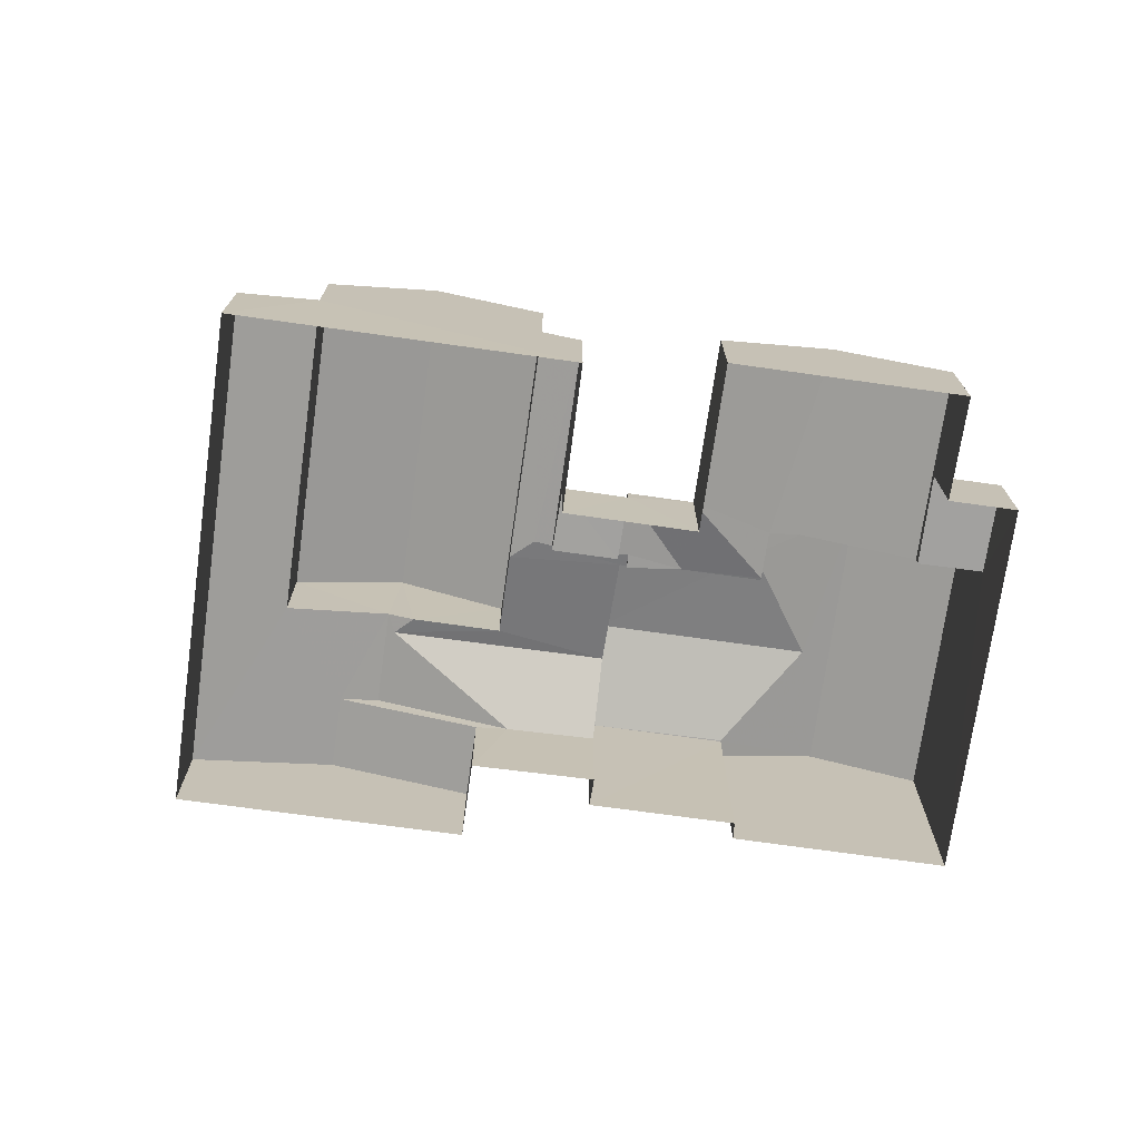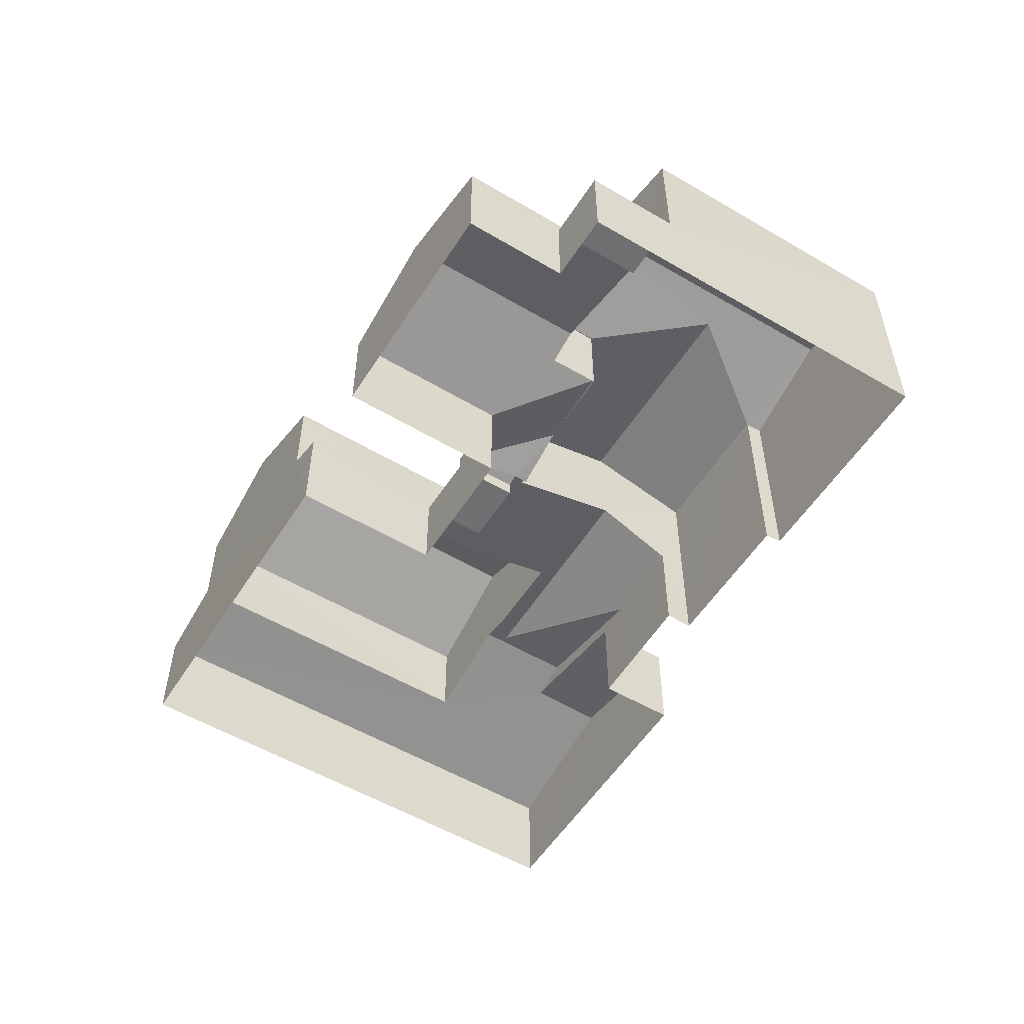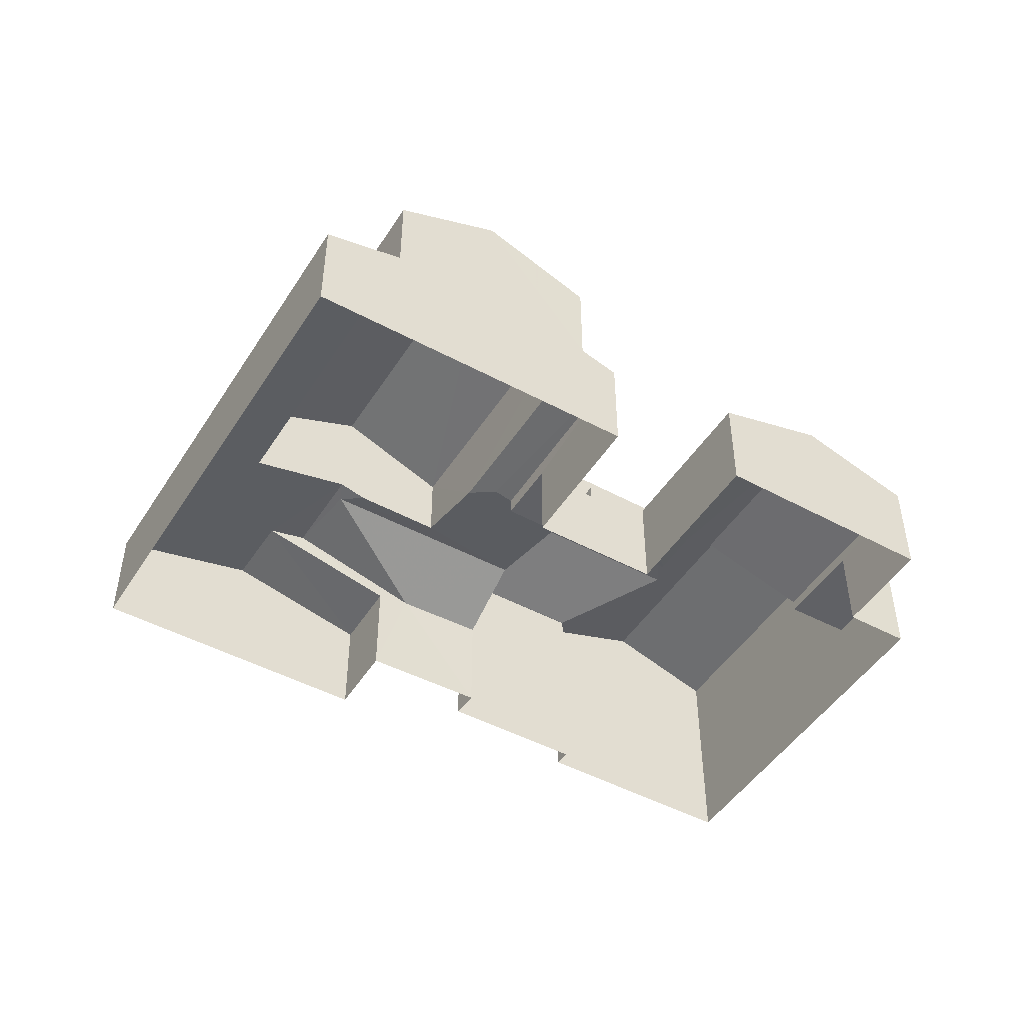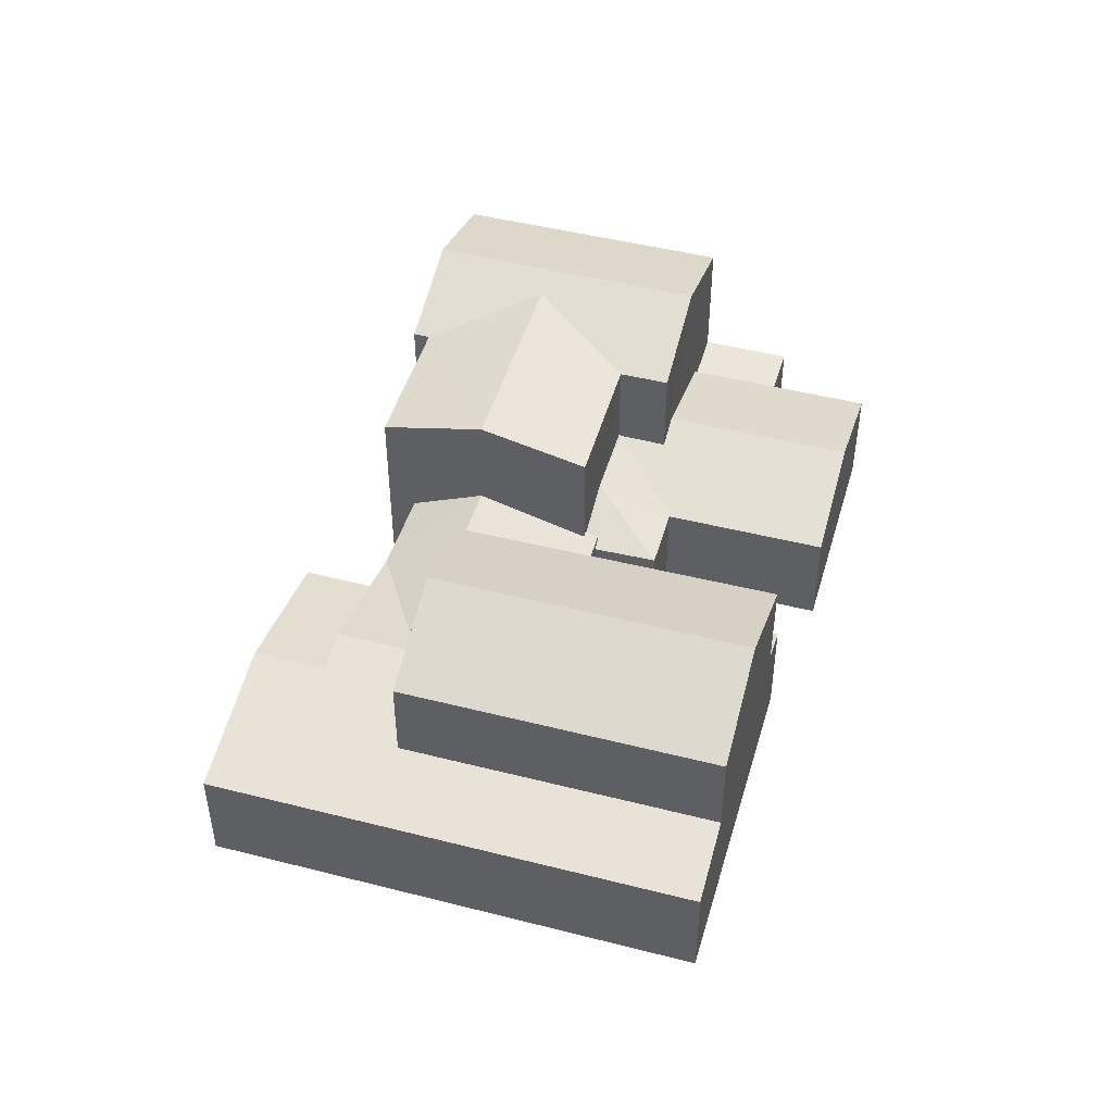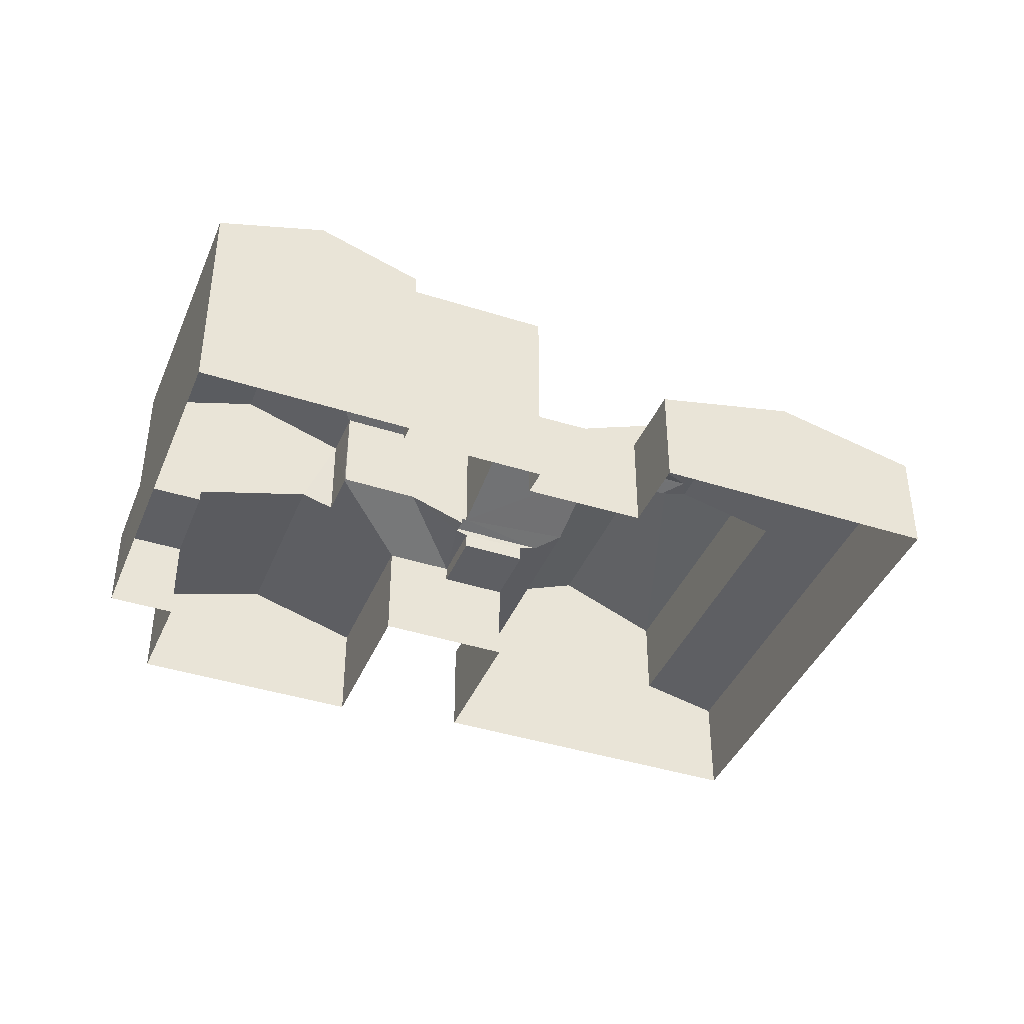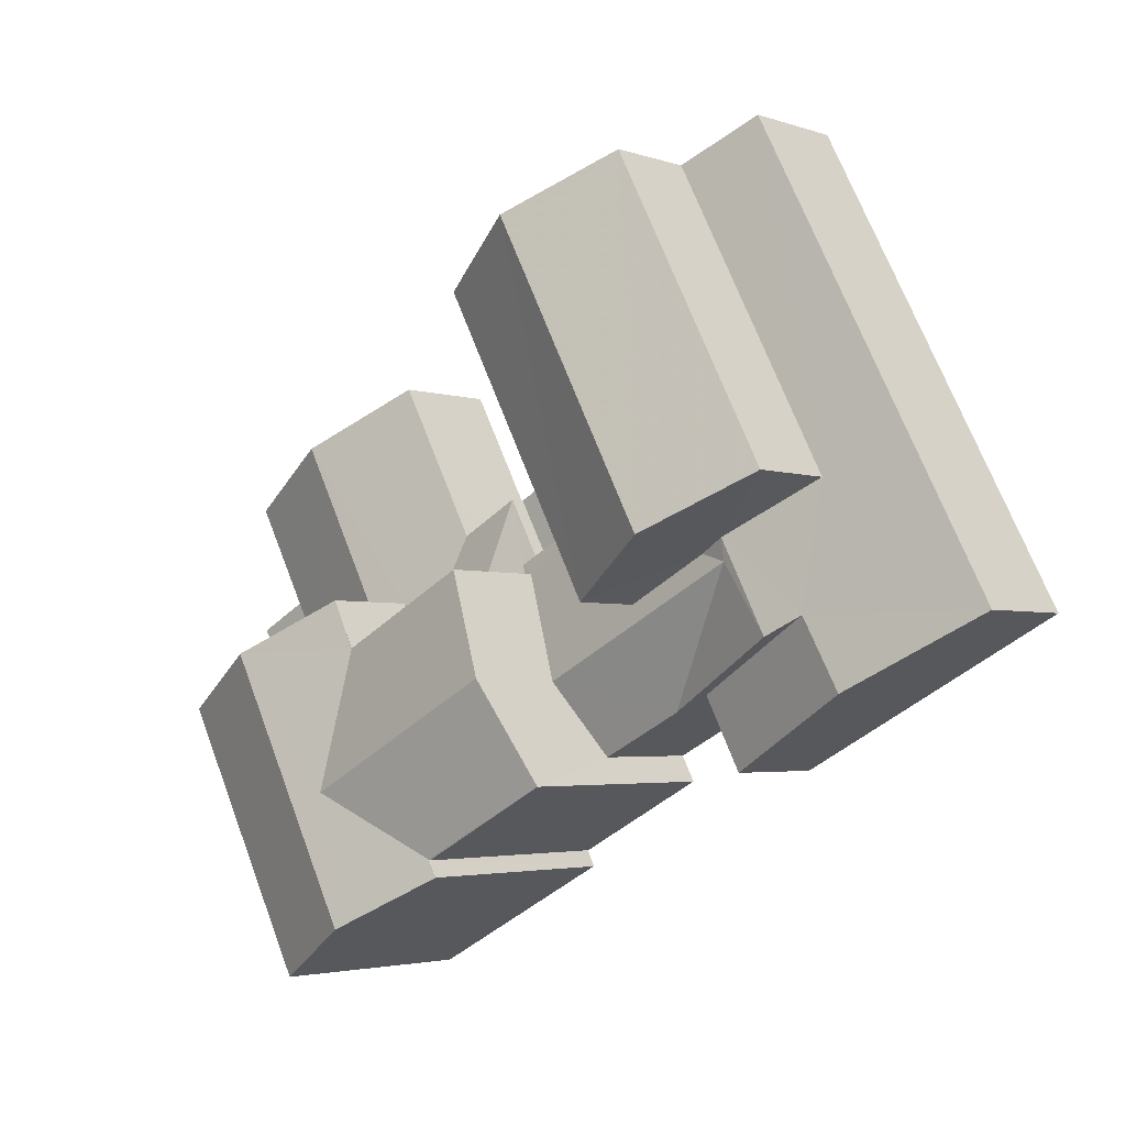
<metadata>
{"format":"obj","ext":"obj","renderer":"f3d","projection":"perspective","resolution":1024,"background":"white","views":[{"elev":-72.3,"azim":-160.1,"up":"+Z"},{"elev":-54.7,"azim":-94.1,"up":"+Z"},{"elev":-47.7,"azim":176.7,"up":"+Z"},{"elev":47.4,"azim":133.9,"up":"+Z"},{"elev":-41.0,"azim":6.5,"up":"+Z"},{"elev":-3.3,"azim":41.2,"up":"+Y"}]}
</metadata>
<code>
v -3.147e+05 4.086e+04 12.79
v -3.147e+05 4.087e+04 12.79
v -3.147e+05 4.087e+04 12.79
v -3.147e+05 4.085e+04 12.79
v -3.147e+05 4.086e+04 12.79
v -3.147e+05 4.087e+04 12.79
v -3.147e+05 4.087e+04 12.79
v -3.147e+05 4.087e+04 12.79
v -3.147e+05 4.086e+04 12.79
v -3.147e+05 4.086e+04 12.79
v -3.147e+05 4.087e+04 12.79
v -3.147e+05 4.086e+04 12.79
v -3.147e+05 4.086e+04 12.79
v -3.147e+05 4.086e+04 12.79
v -3.147e+05 4.086e+04 12.79
v -3.147e+05 4.086e+04 12.79
v -3.147e+05 4.086e+04 19.44
v -3.147e+05 4.086e+04 18.53
v -3.147e+05 4.085e+04 18.53
v -3.147e+05 4.086e+04 19.44
v -3.147e+05 4.086e+04 15.76
v -3.147e+05 4.087e+04 15.66
v -3.147e+05 4.086e+04 15.66
v -3.147e+05 4.086e+04 15.76
v -3.147e+05 4.087e+04 15.82
v -3.147e+05 4.086e+04 16.57
v -3.147e+05 4.086e+04 16.58
v -3.147e+05 4.086e+04 16.44
v -3.147e+05 4.086e+04 16.44
v -3.147e+05 4.086e+04 15.66
v -3.147e+05 4.086e+04 15.66
v -3.147e+05 4.087e+04 16.37
v -3.147e+05 4.086e+04 16.36
v -3.147e+05 4.086e+04 16.12
v -3.147e+05 4.087e+04 15.49
v -3.147e+05 4.087e+04 15.49
v -3.147e+05 4.086e+04 16.11
v -3.147e+05 4.086e+04 15.17
v -3.147e+05 4.086e+04 15.17
v -3.147e+05 4.086e+04 15.17
v -3.147e+05 4.086e+04 15.17
v -3.147e+05 4.086e+04 15.49
v -3.147e+05 4.087e+04 15.49
v -3.147e+05 4.086e+04 18.53
v -3.147e+05 4.086e+04 18.52
v -3.147e+05 4.086e+04 19.18
v -3.147e+05 4.086e+04 19.18
v -3.147e+05 4.086e+04 18.52
v -3.147e+05 4.087e+04 16.64
v -3.147e+05 4.086e+04 16.64
v -3.147e+05 4.086e+04 18.52
v -3.147e+05 4.086e+04 18.53
v -3.147e+05 4.086e+04 18.52
v -3.147e+05 4.087e+04 15.09
v -3.147e+05 4.087e+04 15.09
v -3.147e+05 4.087e+04 15.09
v -3.147e+05 4.087e+04 15.09
v -3.147e+05 4.087e+04 19.47
v -3.147e+05 4.087e+04 18.31
v -3.147e+05 4.087e+04 19.47
v -3.147e+05 4.087e+04 18.31
v -3.147e+05 4.086e+04 16.4
v -3.147e+05 4.086e+04 15.53
v -3.147e+05 4.086e+04 15.53
v -3.147e+05 4.086e+04 16.4
v -3.147e+05 4.086e+04 16.13
v -3.147e+05 4.086e+04 16.13
v -3.147e+05 4.087e+04 15.49
v -3.147e+05 4.087e+04 16.02
v -3.147e+05 4.087e+04 15.54
v -3.147e+05 4.087e+04 16.02
v -3.147e+05 4.086e+04 15.53
v -3.147e+05 4.086e+04 18.53
v -3.147e+05 4.086e+04 18.53
v -3.147e+05 4.087e+04 15.54
v -3.147e+05 4.087e+04 15.82
v -3.147e+05 4.087e+04 15.53
v -3.147e+05 4.086e+04 15.59
v -3.147e+05 4.087e+04 15.49
v -3.147e+05 4.086e+04 15.59
v -3.147e+05 4.086e+04 18.31
v -3.147e+05 4.087e+04 18.31
f 1 2 3
f 4 5 1
f 6 7 8
f 9 10 6
f 1 3 11
f 12 10 9
f 4 13 14
f 15 11 7
f 16 13 15
f 10 15 7
f 1 13 4
f 10 7 6
f 13 1 11
f 13 11 15
f 17 18 19
f 20 17 19
f 21 22 23
f 23 24 21
f 21 25 22
f 26 27 28
f 26 28 21
f 21 28 25
f 28 27 29
f 26 30 31
f 27 26 31
f 32 33 34
f 32 35 36
f 34 37 35
f 32 34 35
f 38 39 40
f 41 38 40
f 42 33 32
f 43 42 32
f 44 45 46
f 46 47 44
f 48 45 44
f 29 27 49
f 49 27 50
f 27 31 50
f 51 52 46
f 46 52 47
f 53 52 51
f 54 55 56
f 57 54 56
f 58 59 60
f 58 61 59
f 62 63 64
f 65 62 64
f 66 67 37
f 37 67 35
f 67 68 35
f 69 49 62
f 70 71 69
f 49 50 62
f 70 69 72
f 72 62 65
f 69 62 72
f 73 17 52
f 52 17 47
f 44 47 20
f 44 20 74
f 47 17 20
f 75 22 76
f 76 22 25
f 77 22 75
f 67 78 68
f 68 78 79
f 80 78 67
f 60 81 58
f 60 82 81
f 36 11 3
f 36 35 11
f 55 54 79
f 79 77 55
f 77 23 22
f 78 23 79
f 79 23 77
f 8 56 75
f 75 56 77
f 8 7 56
f 77 56 55
f 36 3 32
f 3 2 32
f 2 43 32
f 15 10 31
f 30 15 31
f 63 62 50
f 10 63 31
f 31 63 50
f 76 25 82
f 82 25 81
f 25 28 81
f 81 28 29
f 81 29 58
f 58 49 61
f 49 69 61
f 29 49 58
f 64 12 65
f 12 9 65
f 9 72 65
f 54 68 79
f 54 57 68
f 16 15 30
f 45 16 30
f 45 26 46
f 26 21 51
f 26 51 46
f 45 30 26
f 74 20 14
f 20 19 4
f 20 4 14
f 39 5 40
f 5 4 40
f 40 19 18
f 40 4 19
f 60 59 71
f 82 60 76
f 71 70 6
f 75 76 8
f 8 71 6
f 60 71 76
f 8 76 71
f 63 12 64
f 63 10 12
f 14 48 74
f 74 48 44
f 13 48 14
f 1 5 39
f 38 1 39
f 73 34 33
f 41 40 42
f 33 42 17
f 73 33 17
f 42 40 18
f 42 18 17
f 66 37 53
f 52 53 73
f 37 34 73
f 53 37 73
f 70 9 6
f 70 72 9
f 80 23 78
f 80 24 23
f 2 38 43
f 43 38 42
f 2 1 38
f 42 38 41
f 56 7 57
f 68 57 35
f 35 57 11
f 57 7 11
f 67 53 51
f 51 21 24
f 67 66 53
f 80 67 24
f 67 51 24
f 69 59 61
f 69 71 59
f 48 13 16
f 45 48 16

</code>
